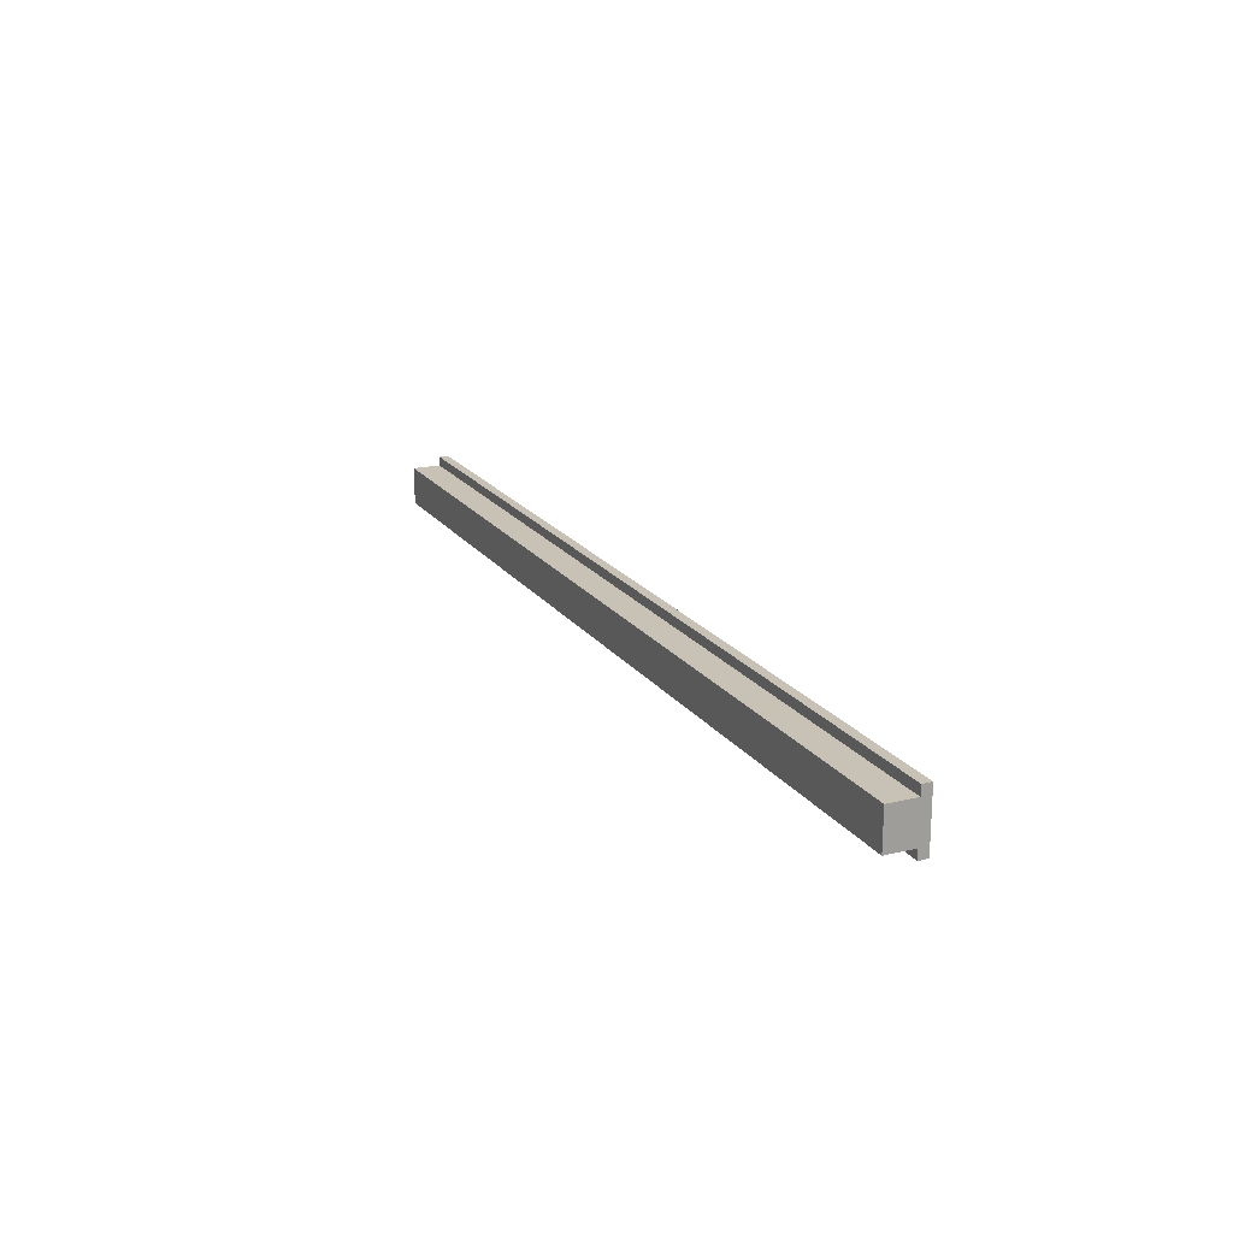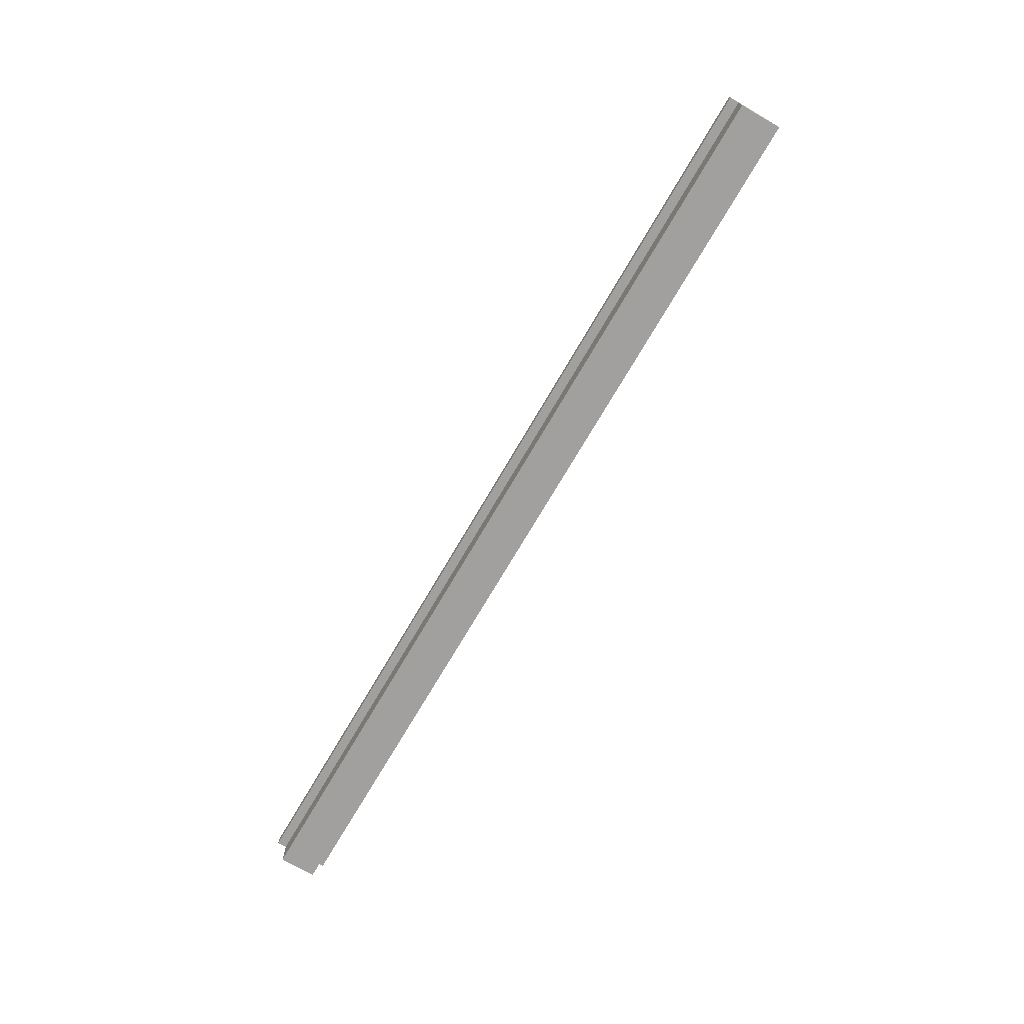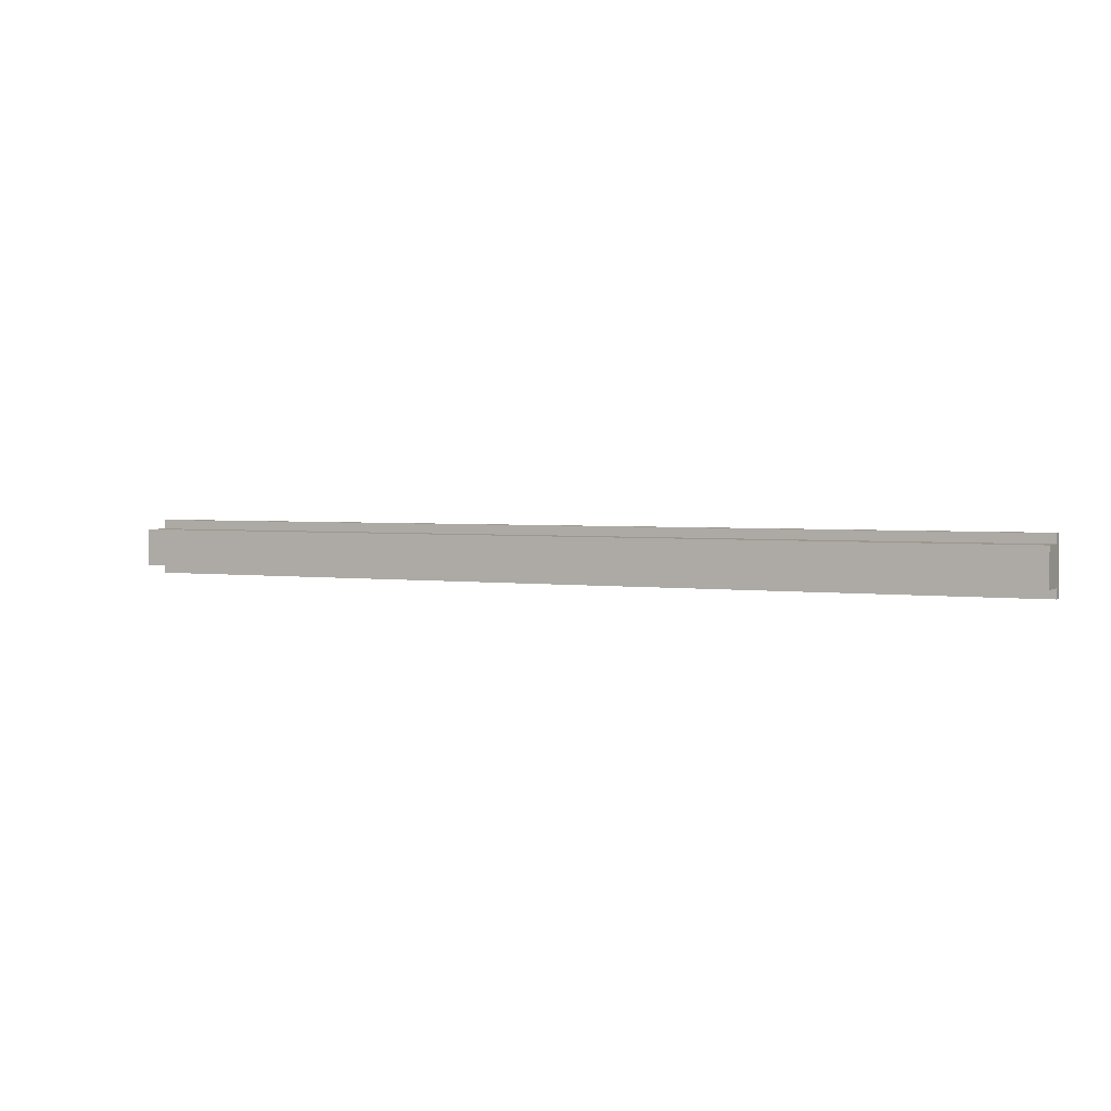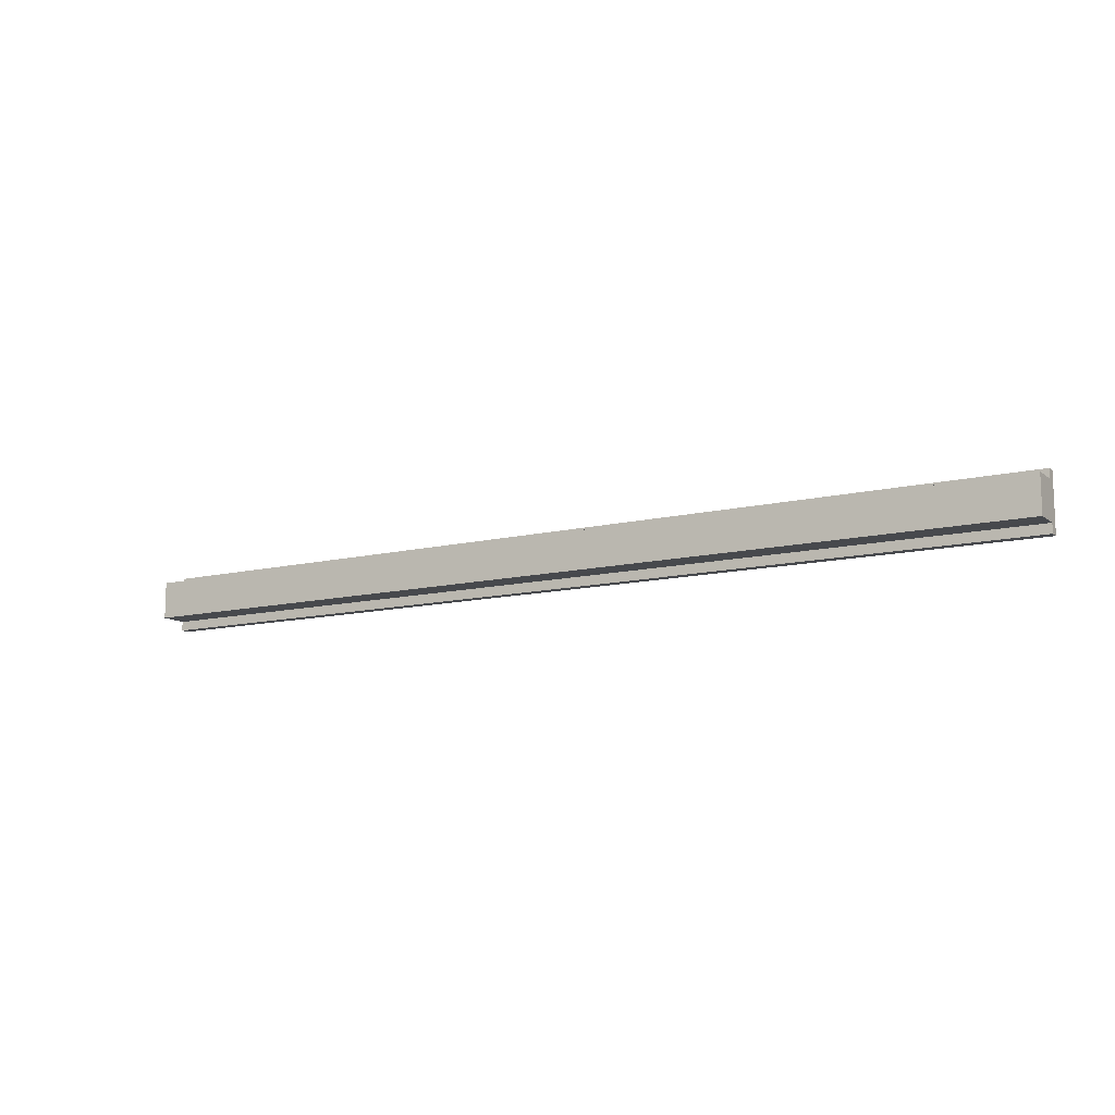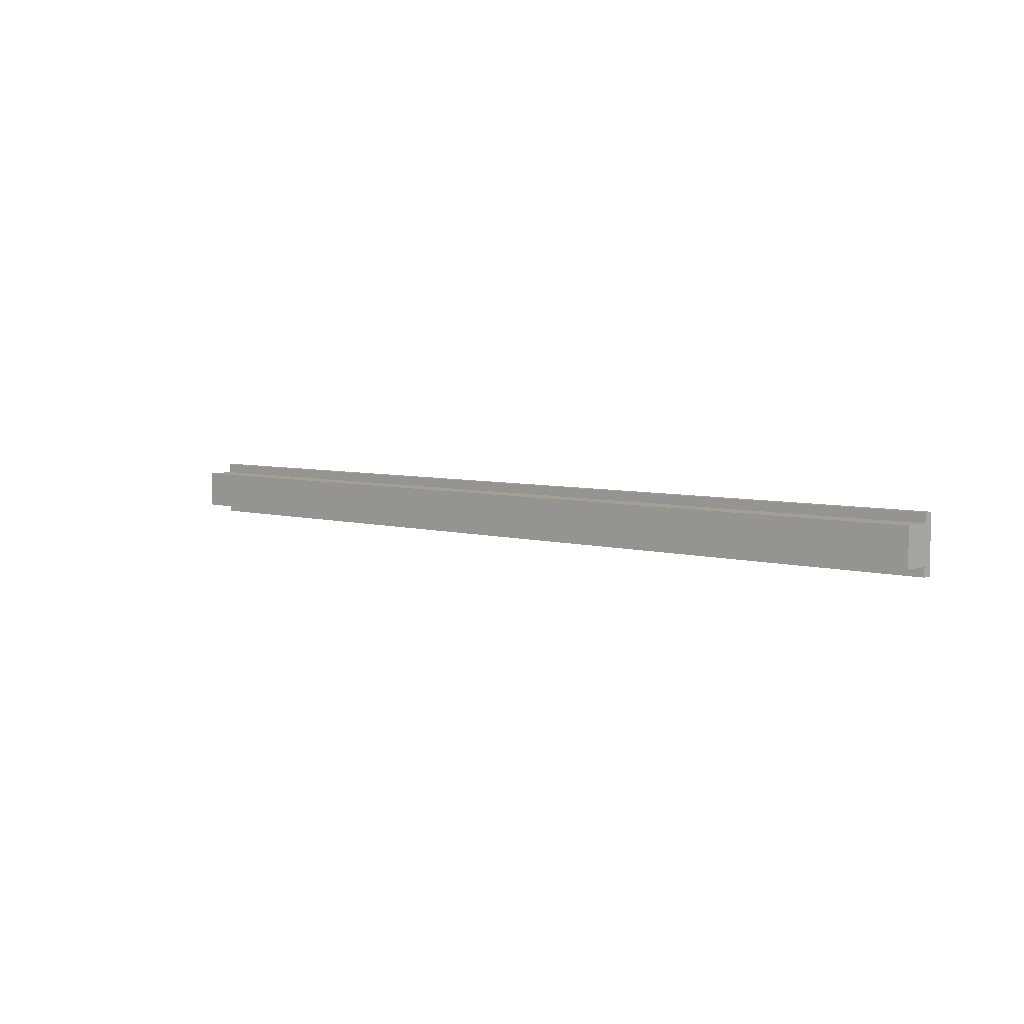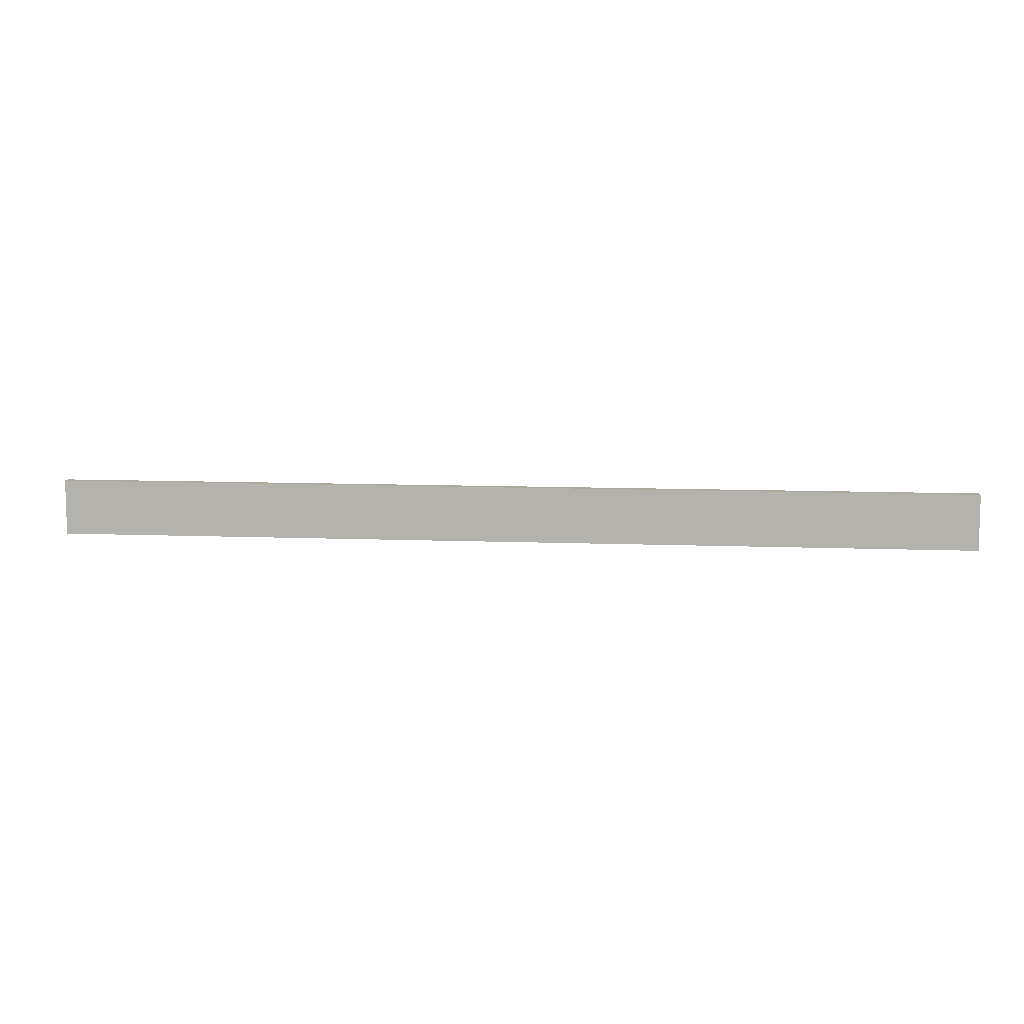
<metadata>
{"format":"obj","ext":"obj","renderer":"f3d","projection":"perspective","resolution":1024,"background":"white","views":[{"elev":19.0,"azim":65.6,"up":"+Z"},{"elev":-71.8,"azim":-120.2,"up":"+Y"},{"elev":2.6,"azim":26.5,"up":"+Z"},{"elev":-12.0,"azim":30.1,"up":"+Z"},{"elev":5.3,"azim":42.1,"up":"+Z"},{"elev":8.9,"azim":-173.7,"up":"+Z"}]}
</metadata>
<code>
g default
v -9.9 0.7 0.7
v -9.9 0.5 0.7
v -9.9 0.5 0.5
v -9.9 0.5 0.5
v -9.9 0.7 -0.5
v -9.9 0.5 0.5
v -9.9 0.5 -0.3
v -9.9 0.5 -0.3
v -9.9 0.5 -0.5
v -9.9 0.5 0.5
v -9.9 -0.1 -0.3
v -9.9 0.5 -0.3
v -9.9 -0.1 0.5
v 10.1 0.5 0.5
v 10.1 0.5 0.7
v 10.1 0.7 0.7
v 10.1 0.7 -0.5
v 10.1 0.5 0.5
v 10.1 0.5 -0.3
v 10.1 0.5 0.5
v 10.1 0.5 -0.5
v 10.1 0.5 -0.3
v 10.1 0.5 -0.3
v 10.1 -0.1 -0.3
v 10.1 0.5 0.5
v 10.1 -0.1 0.5
v -9.9 -0.1 -0.3
v -9.9 -0.1 0.5
v 10.1 -0.1 0.5
v 10.1 -0.1 -0.3
v -9.9 0.5 0.5
v -9.9 0.5 0.7
v 10.1 0.5 0.7
v 10.1 0.5 0.5
v -9.9 0.5 -0.5
v -9.9 0.5 -0.3
v 10.1 0.5 -0.3
v 10.1 0.5 -0.5
v 10.1 0.7 0.7
v -9.9 0.7 0.7
v -9.9 0.7 -0.5
v 10.1 0.7 -0.5
v 10.1 -0.1 0.5
v -9.9 -0.1 0.5
v -9.9 0.5 0.5
v 10.1 0.5 0.5
v 10.1 0.5 0.7
v -9.9 0.5 0.7
v -9.9 0.7 0.7
v 10.1 0.7 0.7
v -9.9 0.7 -0.5
v -9.9 0.5 -0.5
v 10.1 0.5 -0.5
v 10.1 0.7 -0.5
v -9.9 0.5 -0.3
v -9.9 -0.1 -0.3
v 10.1 -0.1 -0.3
v 10.1 0.5 -0.3
f 3 2 1
f 5 4 1
f 7 6 5
f 9 8 5
f 12 11 10
f 11 13 10
f 16 15 14
f 16 18 17
f 17 20 19
f 17 22 21
f 25 24 23
f 25 26 24
f 29 28 27
f 29 27 30
f 33 32 31
f 33 31 34
f 37 36 35
f 37 35 38
f 41 40 39
f 42 41 39
f 45 44 43
f 46 45 43
f 49 48 47
f 50 49 47
f 53 52 51
f 53 51 54
f 57 56 55
f 57 55 58

</code>
